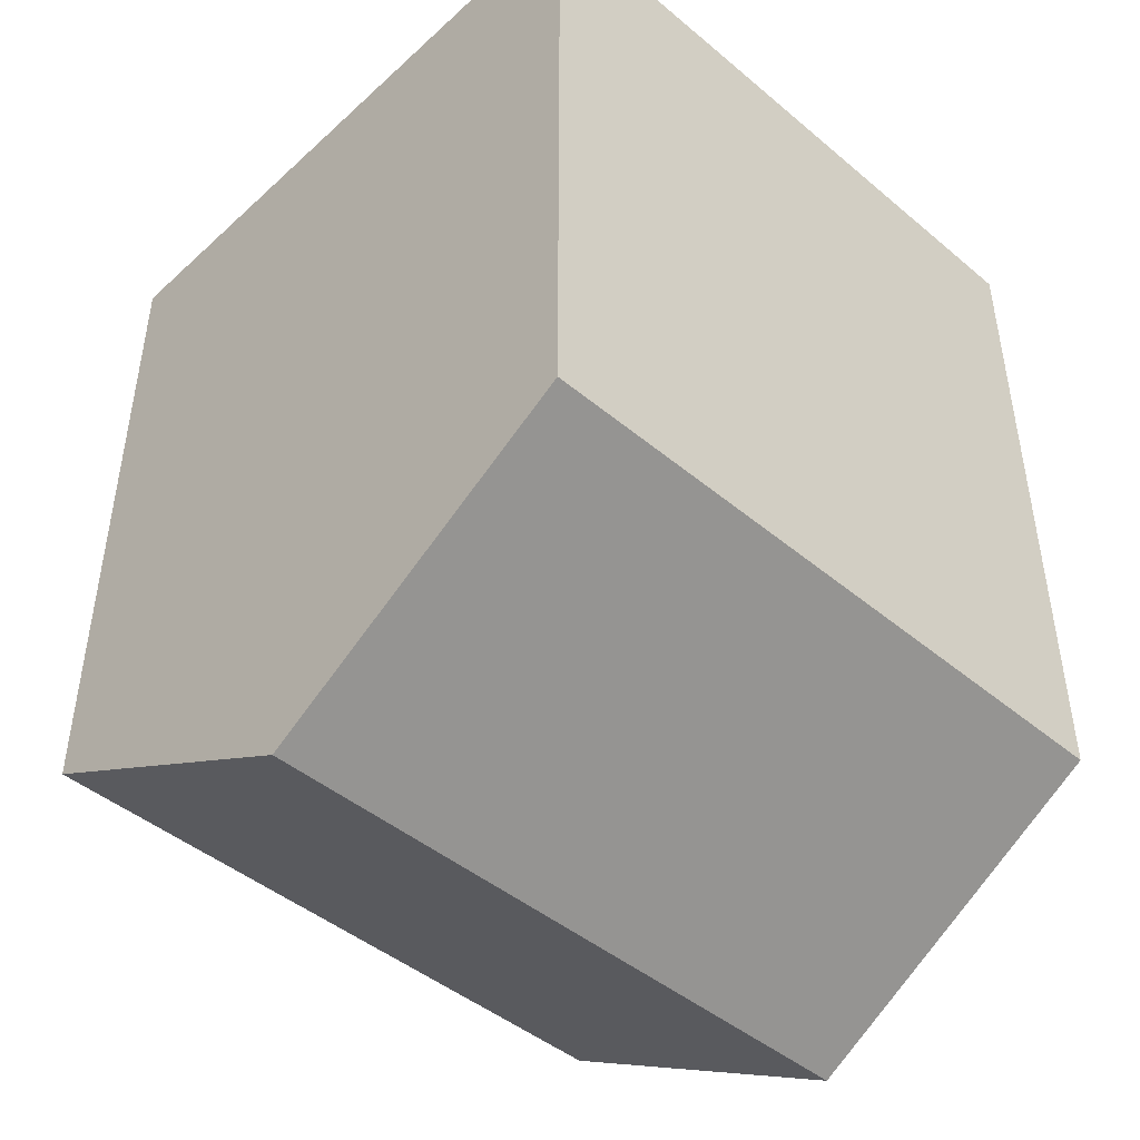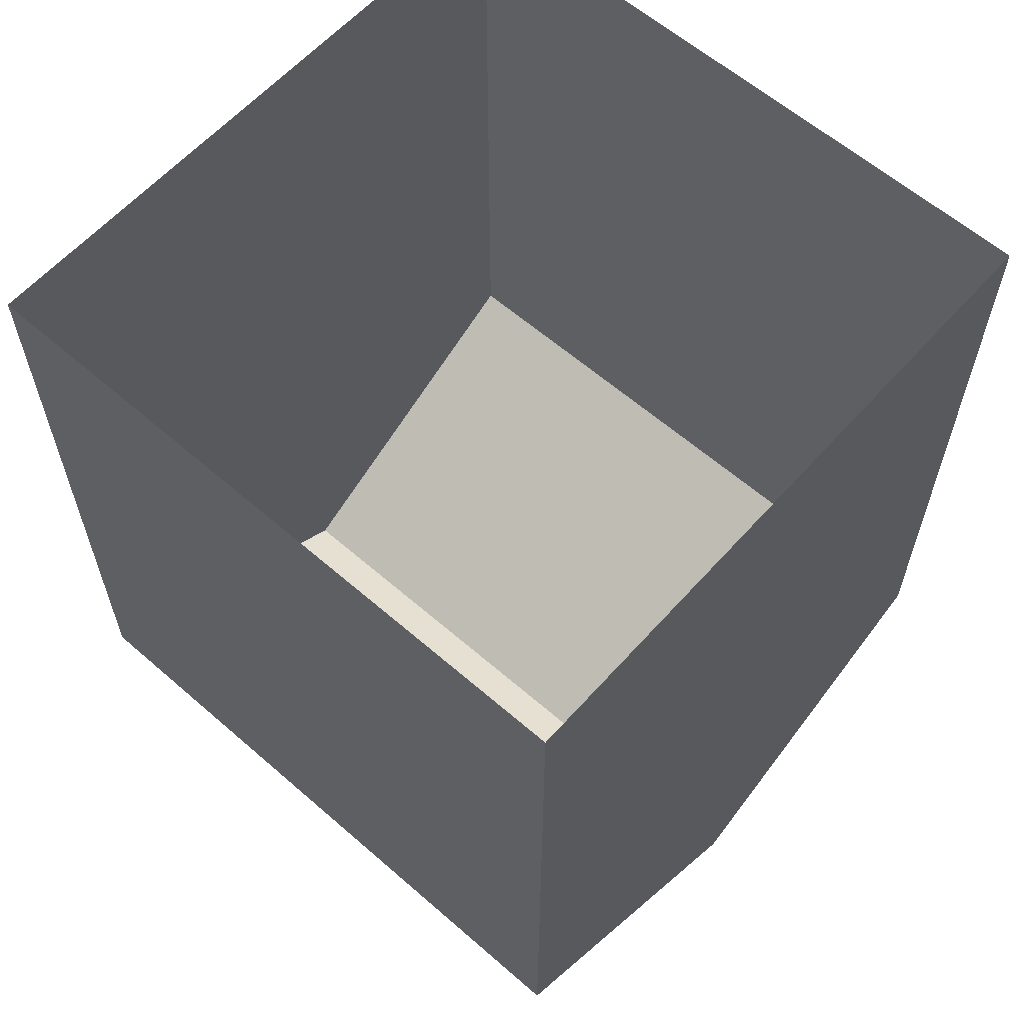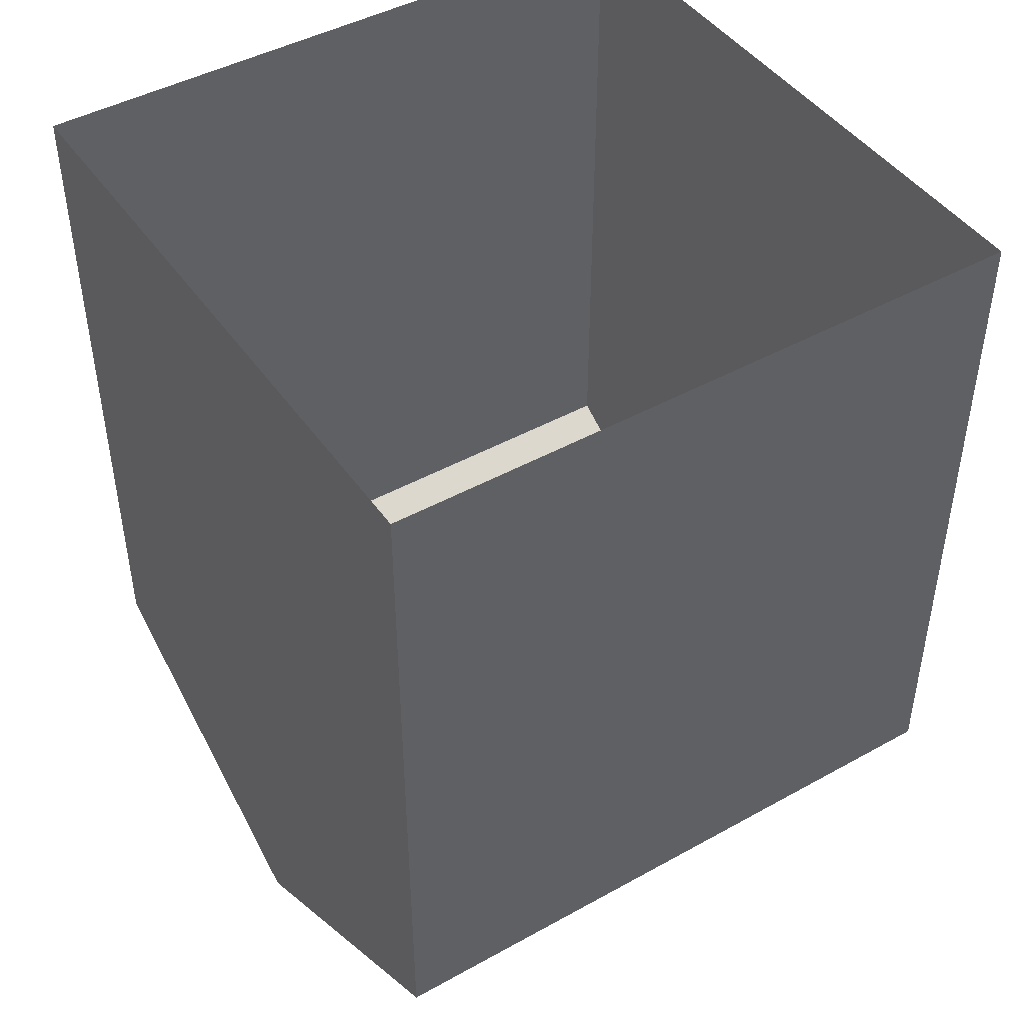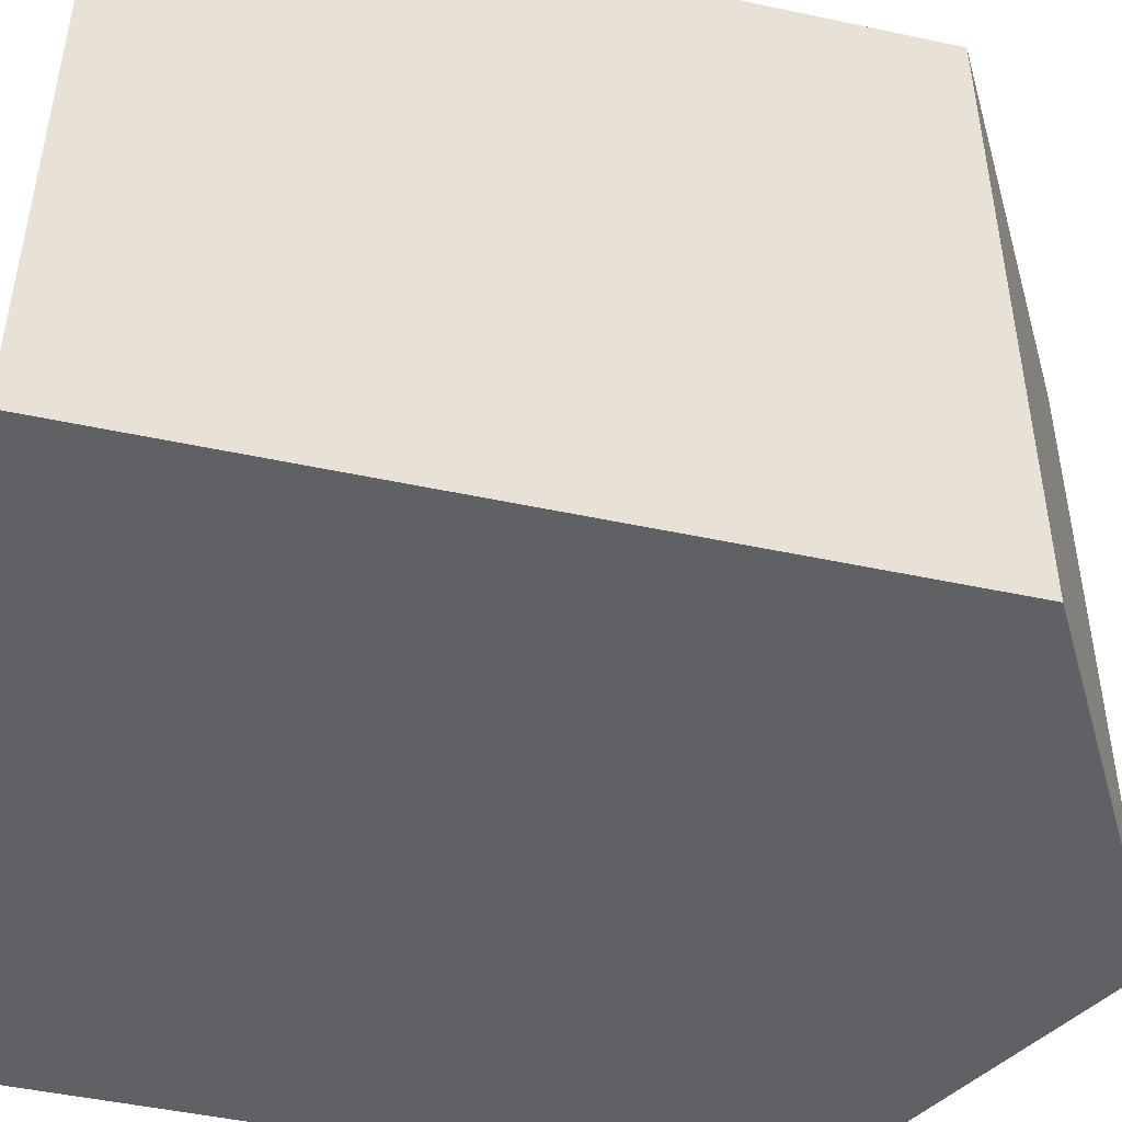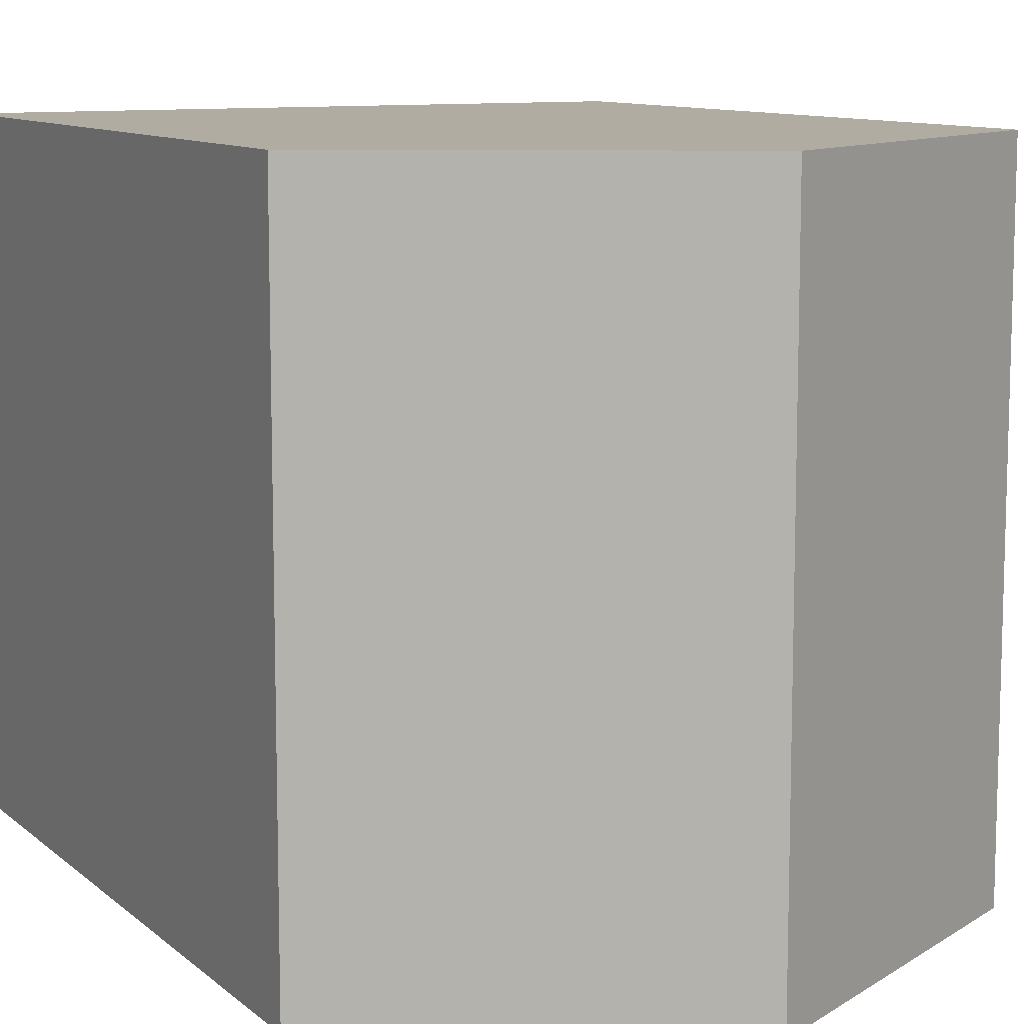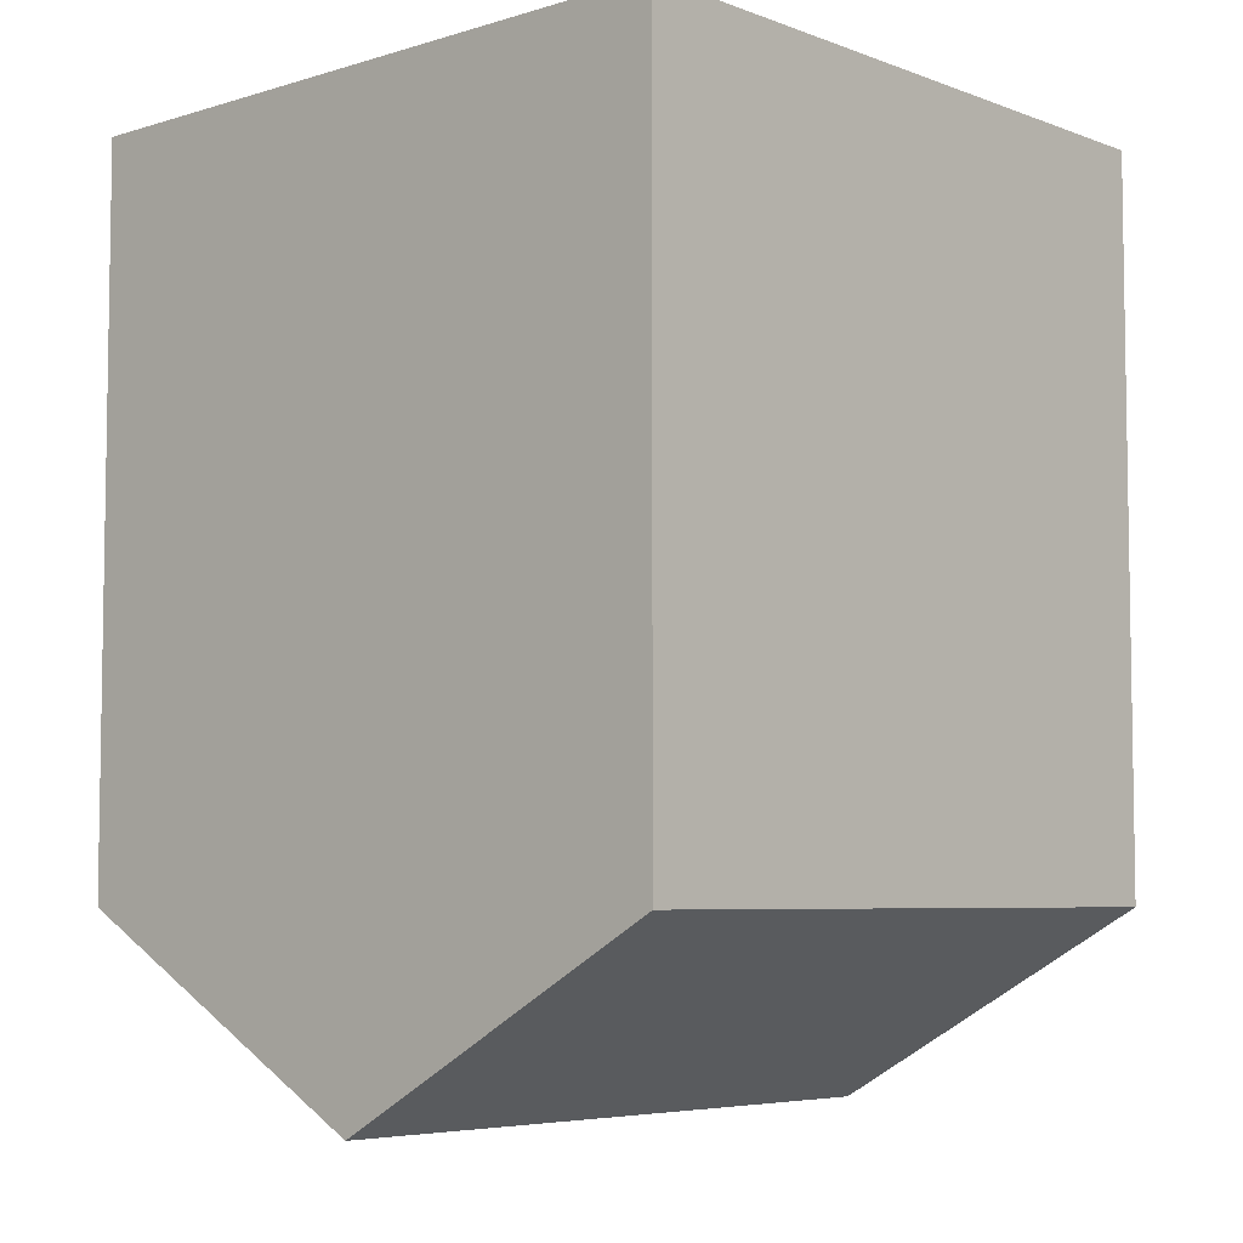
<metadata>
{"format":"obj","ext":"obj","renderer":"f3d","projection":"perspective","resolution":1024,"background":"white","views":[{"elev":-45.5,"azim":46.2,"up":"+Y"},{"elev":60.9,"azim":-48.4,"up":"+Y"},{"elev":45.1,"azim":57.3,"up":"+Y"},{"elev":-48.0,"azim":-103.5,"up":"+Z"},{"elev":10.2,"azim":-27.5,"up":"+Z"},{"elev":-5.7,"azim":42.2,"up":"+Y"}]}
</metadata>
<code>
o object/5688
v 0 -172 -64
v 0 -164 -64
v 64 -128 -64
v 64 -136 -64
v 64 -136 64
v 0 -172 64
v -64 -136 -64
v -64 -128 -64
v 0 -152 -64
v 64 -120 -64
v 64 -120 64
v 64 -128 64
v 0 -164 64
v -64 -128 64
v -64 -136 64
v -64 -120 -64
v -64 -104 -64
v 0 -136 -64
v 64 -104 -64
v 64 -104 64
v 0 -152 64
v -64 -120 64
v -64 -104 64
v -64 0 -64
v 0 -136 64
v -64 0 64
v 64 0 -64
v 64 0 64
v 64 -208 64
v 64 -208 -64
v 64 64 -64
v 64 -192 -64
v -64 64 -64
v -64 64 64
v -64 -192 64
v 64 64 64
v -64 -208 -64
v -64 -208 64
v 64 88 -64
v -64 88 64
v 64 -104 -64
v 64 -104 -64
v 64 -104 -64
v 64 -104 -64
f 1 2 3
f 1 3 4
f 1 4 5
f 1 5 6
f 1 6 7
f 1 7 2
f 2 7 8
f 2 8 9
f 2 9 10
f 2 10 3
f 3 10 11
f 3 11 12
f 3 12 4
f 4 12 5
f 5 12 13
f 5 13 6
f 6 13 14
f 6 14 15
f 6 15 7
f 7 15 8
f 8 15 14
f 8 14 16
f 8 16 9
f 9 16 17
f 9 17 18
f 9 18 10
f 10 18 19
f 10 19 11
f 11 19 20
f 11 20 21
f 11 21 12
f 12 21 13
f 13 21 22
f 13 22 14
f 14 22 16
f 16 22 23
f 16 23 17
f 17 23 24
f 17 24 19
f 17 19 18
f 21 20 25
f 21 25 22
f 22 25 23
f 23 25 20
f 23 20 26
f 23 26 24
f 24 27 19
f 19 27 28
f 19 28 20
f 20 28 26

</code>
